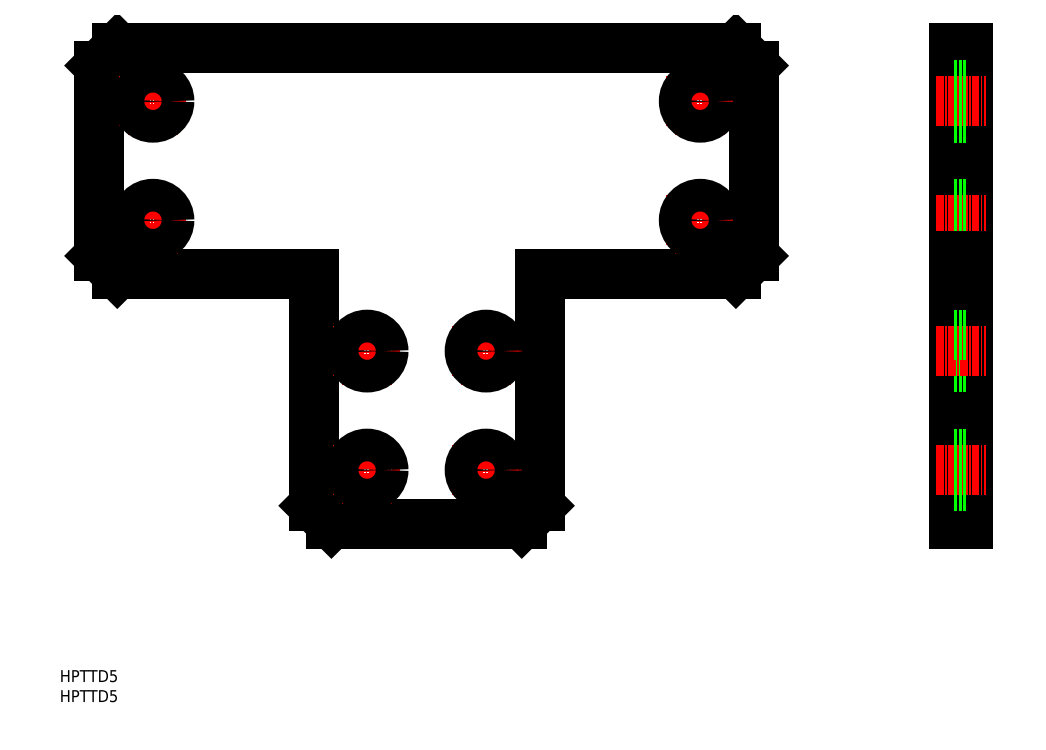
<metadata>
{"format":"dxf","ext":"dxf","renderer":"ezdxf+matplotlib","layout":"modelspace","background":"white","min_lineweight":24,"dpi":150}
</metadata>
<code>
0
SECTION
2
ENTITIES
0
LINE
8
0
10
19.67
20
110
30
0
11
123.7
21
110
31
0
0
LINE
8
0
10
123.7
20
72
30
0
11
90.67
21
72
31
0
0
LINE
8
CENTER
10
81.67
20
33.25
30
0
11
81.67
21
44.75
31
0
0
LINE
8
0
10
52.67
20
72
30
0
11
52.67
21
33
31
0
0
LINE
8
0
10
90.67
20
33
30
0
11
90.67
21
72
31
0
0
TEXT
8
0
10
10
20
4.979e-08
30
0
40
2
1
HPTTD5
0
TEXT
8
0
10
10
20
3.364
30
0
40
2
1
HPTTD5
0
LINE
8
CENTER
10
75.92
20
39
30
0
11
87.42
21
39
31
0
0
LINE
8
0
10
55.67
20
30
30
0
11
87.67
21
30
31
0
0
LINE
8
0
10
52.67
20
33
30
0
11
55.67
21
30
31
0
0
LINE
8
0
10
87.67
20
30
30
0
11
90.67
21
33
31
0
0
CIRCLE
8
0
10
81.67
20
39
30
0
40
2.75
0
LINE
8
CENTER
10
19.92
20
81
30
0
11
31.42
21
81
31
0
0
LINE
8
0
10
19.67
20
72
30
0
11
52.67
21
72
31
0
0
LINE
8
CENTER
10
25.67
20
75.25
30
0
11
25.67
21
86.75
31
0
0
LINE
8
0
10
16.67
20
107
30
0
11
16.67
21
75
31
0
0
LINE
8
0
10
16.67
20
75
30
0
11
19.67
21
72
31
0
0
CIRCLE
8
0
10
25.67
20
81
30
0
40
2.75
0
LINE
8
0
10
19.67
20
110
30
0
11
16.67
21
107
31
0
0
LINE
8
CENTER
10
75.92
20
59
30
0
11
87.42
21
59
31
0
0
LINE
8
CENTER
10
81.67
20
53.25
30
0
11
81.67
21
64.75
31
0
0
CIRCLE
8
0
10
81.67
20
59
30
0
40
2.75
0
LINE
8
0
10
162.7
20
30
30
0
11
162.7
21
110
31
0
0
LINE
8
0
10
160.4
20
110
30
0
11
160.4
21
30
31
0
0
LINE
8
0
10
162.7
20
33
30
0
11
160.4
21
33
31
0
0
LINE
8
0
10
160.4
20
30
30
0
11
162.7
21
30
31
0
0
LINE
8
CENTER
10
157.4
20
39
30
0
11
165.7
21
39
31
0
0
LINE
8
0
10
160.4
20
36.25
30
0
11
162.7
21
36.25
31
0
0
LINE
8
0
10
160.4
20
41.75
30
0
11
162.7
21
41.75
31
0
0
LINE
8
0
10
160.4
20
56.25
30
0
11
162.7
21
56.25
31
0
0
LINE
8
CENTER
10
157.4
20
59
30
0
11
165.7
21
59
31
0
0
LINE
8
CENTER
10
117.7
20
75.25
30
0
11
117.7
21
86.75
31
0
0
LINE
8
0
10
126.7
20
107
30
0
11
126.7
21
75
31
0
0
LINE
8
CENTER
10
111.9
20
81
30
0
11
123.4
21
81
31
0
0
CIRCLE
8
0
10
117.7
20
81
30
0
40
2.75
0
LINE
8
0
10
126.7
20
75
30
0
11
123.7
21
72
31
0
0
LINE
8
0
10
123.7
20
110
30
0
11
126.7
21
107
31
0
0
LINE
8
0
10
160.4
20
72
30
0
11
162.7
21
72
31
0
0
LINE
8
CENTER
10
157.4
20
81
30
0
11
165.7
21
81
31
0
0
LINE
8
0
10
160.4
20
78.25
30
0
11
162.7
21
78.25
31
0
0
LINE
8
0
10
160.4
20
75
30
0
11
162.7
21
75
31
0
0
LINE
8
0
10
160.4
20
83.75
30
0
11
162.7
21
83.75
31
0
0
LINE
8
0
10
160.4
20
107
30
0
11
162.7
21
107
31
0
0
LINE
8
0
10
162.7
20
110
30
0
11
160.4
21
110
31
0
0
LINE
8
CENTER
10
61.67
20
33.25
30
0
11
61.67
21
44.75
31
0
0
LINE
8
CENTER
10
55.92
20
39
30
0
11
67.42
21
39
31
0
0
CIRCLE
8
0
10
61.67
20
39
30
0
40
2.75
0
LINE
8
CENTER
10
55.92
20
59
30
0
11
67.42
21
59
31
0
0
LINE
8
CENTER
10
61.67
20
53.25
30
0
11
61.67
21
64.75
31
0
0
CIRCLE
8
0
10
61.67
20
59
30
0
40
2.75
0
LINE
8
CENTER
10
19.92
20
101
30
0
11
31.42
21
101
31
0
0
LINE
8
CENTER
10
25.67
20
95.25
30
0
11
25.67
21
106.8
31
0
0
CIRCLE
8
0
10
25.67
20
101
30
0
40
2.75
0
LINE
8
CENTER
10
117.7
20
95.25
30
0
11
117.7
21
106.8
31
0
0
LINE
8
CENTER
10
111.9
20
101
30
0
11
123.4
21
101
31
0
0
CIRCLE
8
0
10
117.7
20
101
30
0
40
2.75
0
LINE
8
CENTER
10
157.4
20
101
30
0
11
165.7
21
101
31
0
0
LINE
8
0
10
160.4
20
98.25
30
0
11
162.7
21
98.25
31
0
0
LINE
8
0
10
160.4
20
103.8
30
0
11
162.7
21
103.8
31
0
0
LINE
8
0
10
160.4
20
61.75
30
0
11
162.7
21
61.75
31
0
0
ENDSEC
0
EOF

</code>
